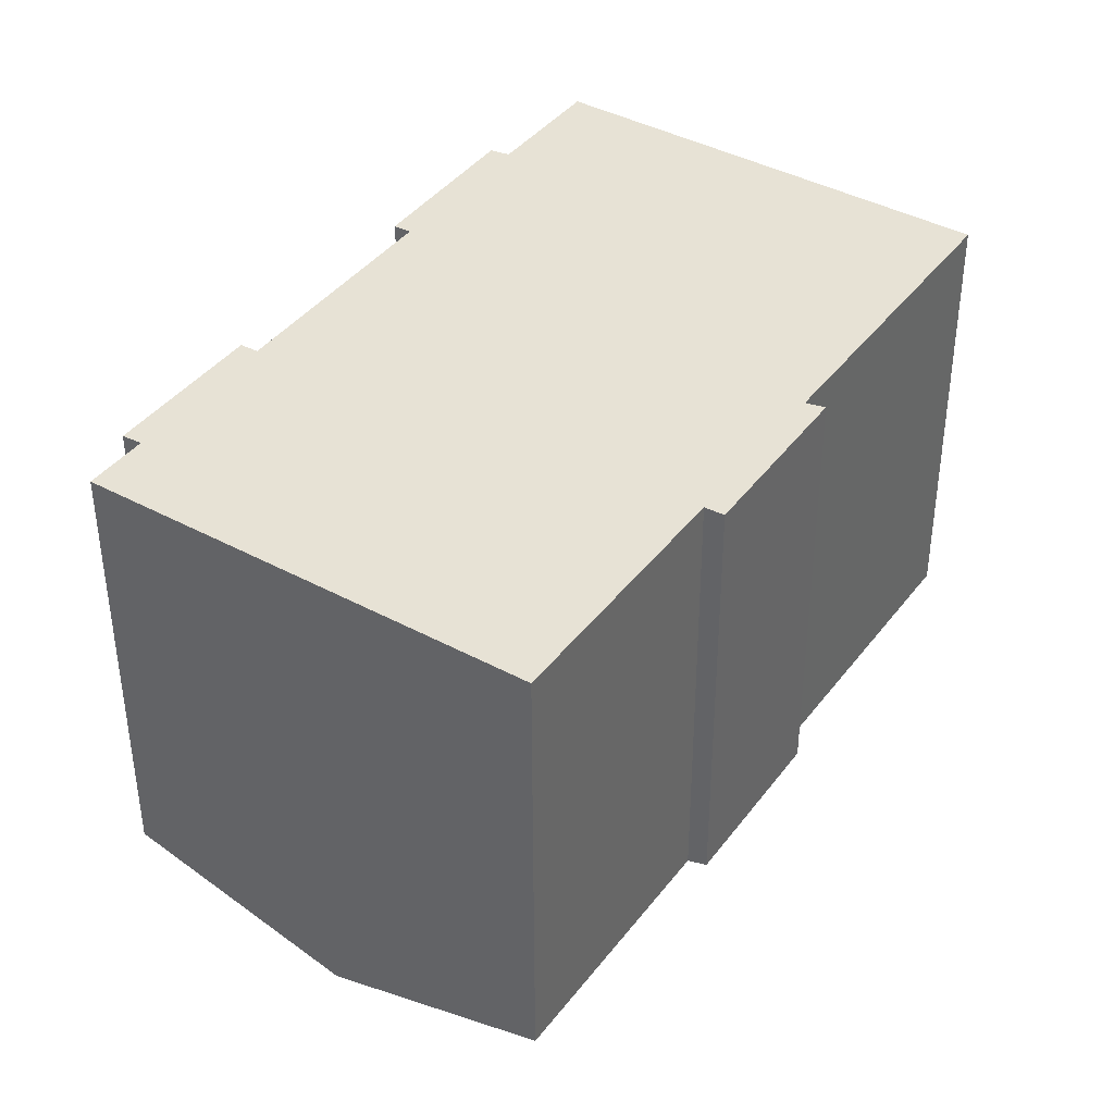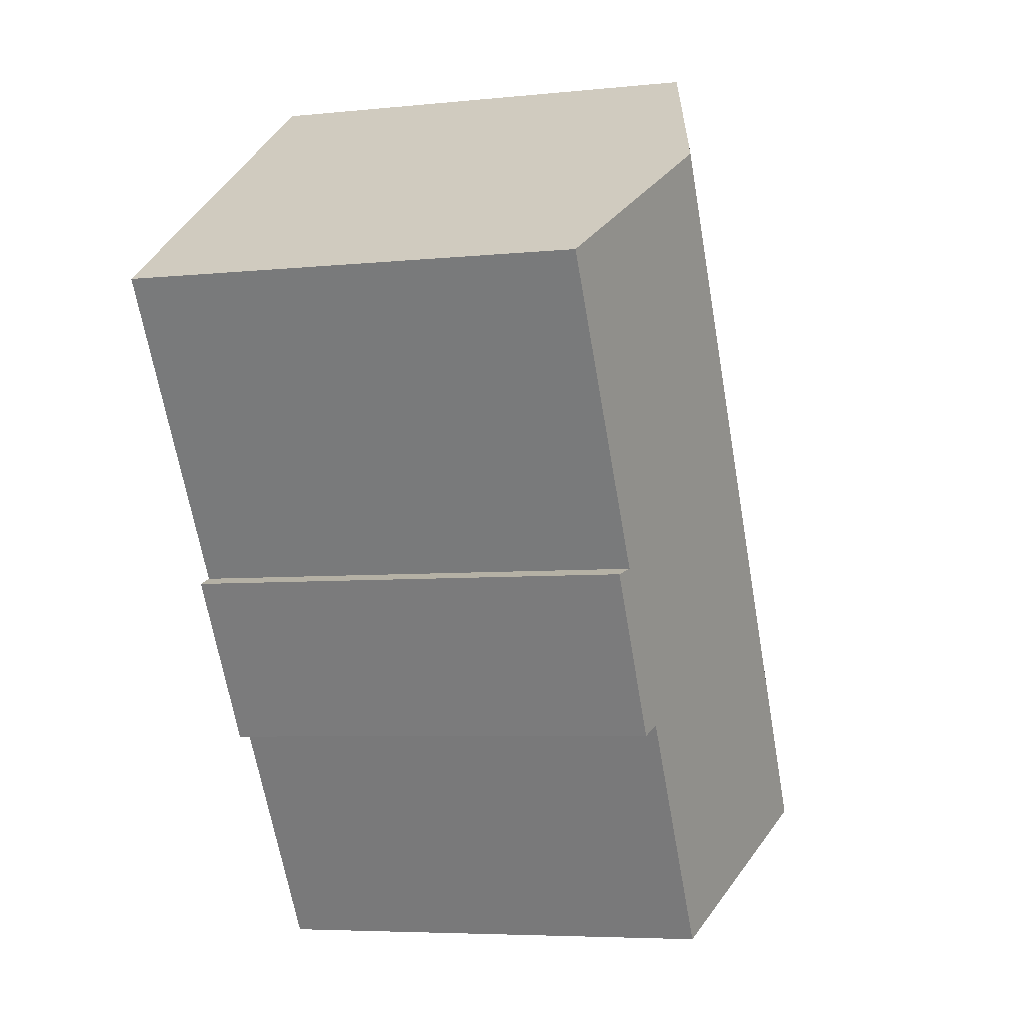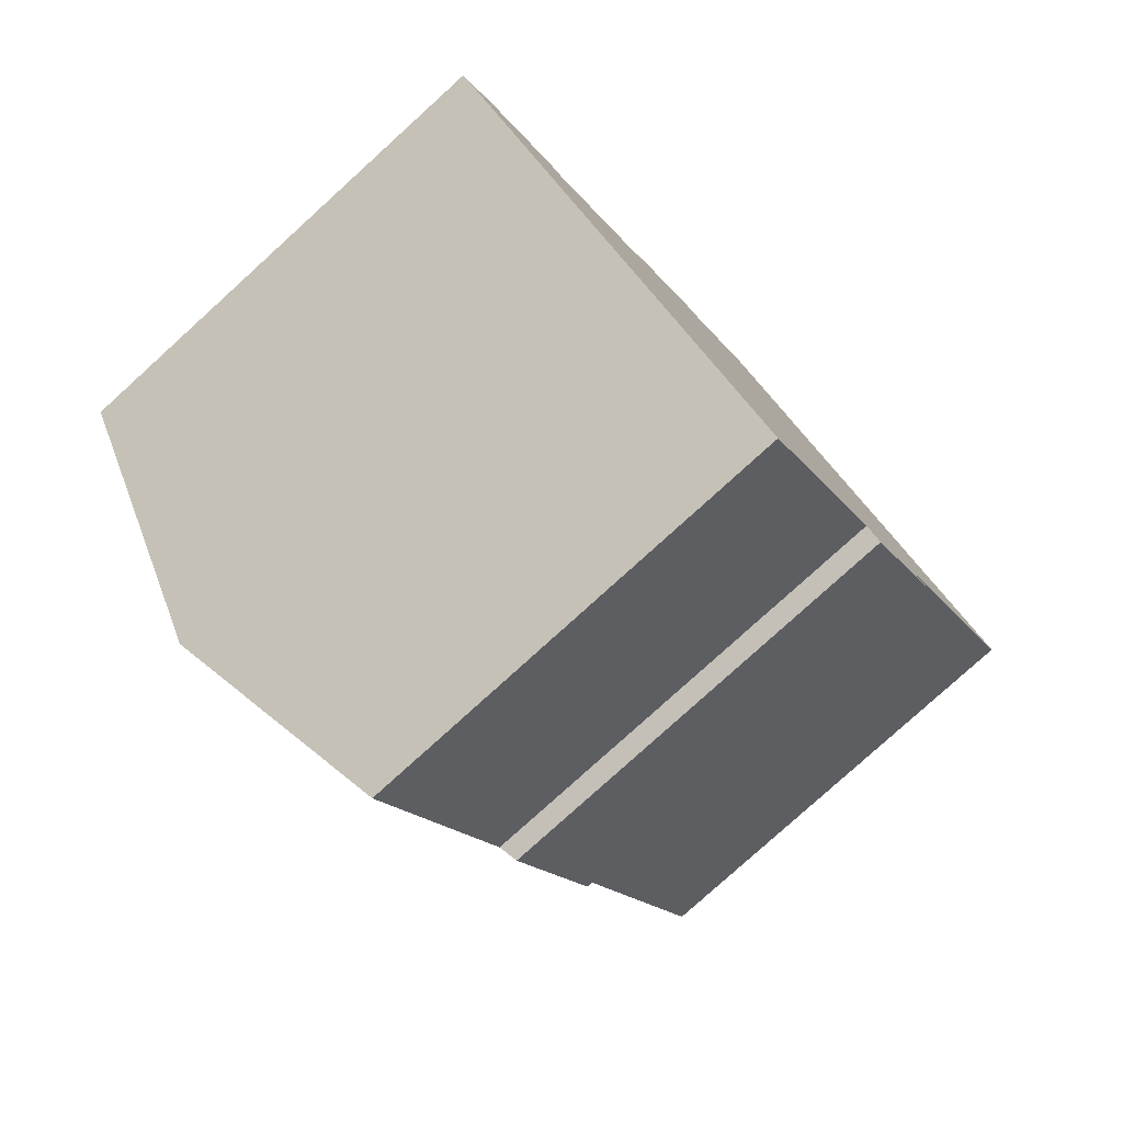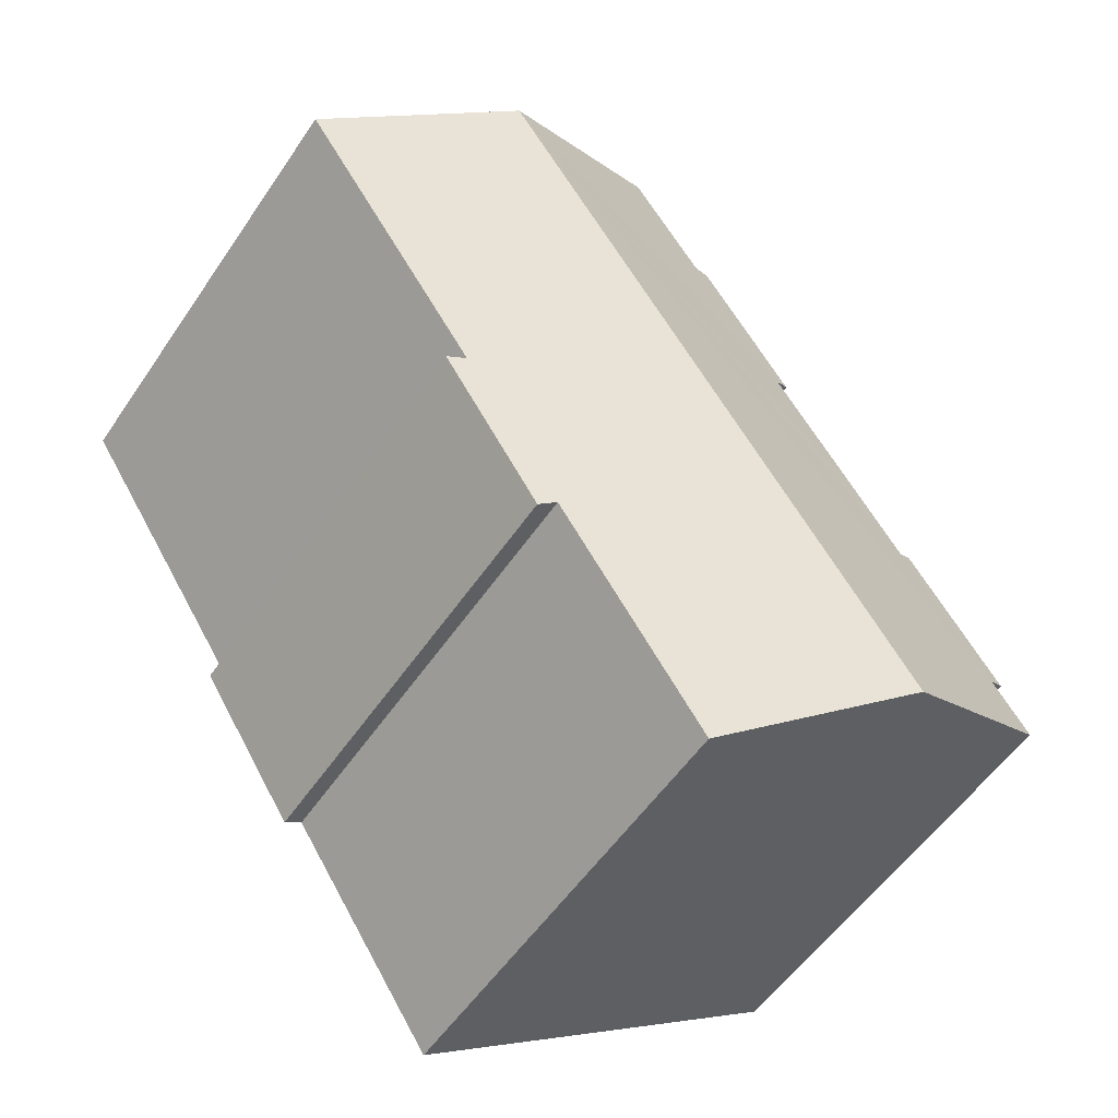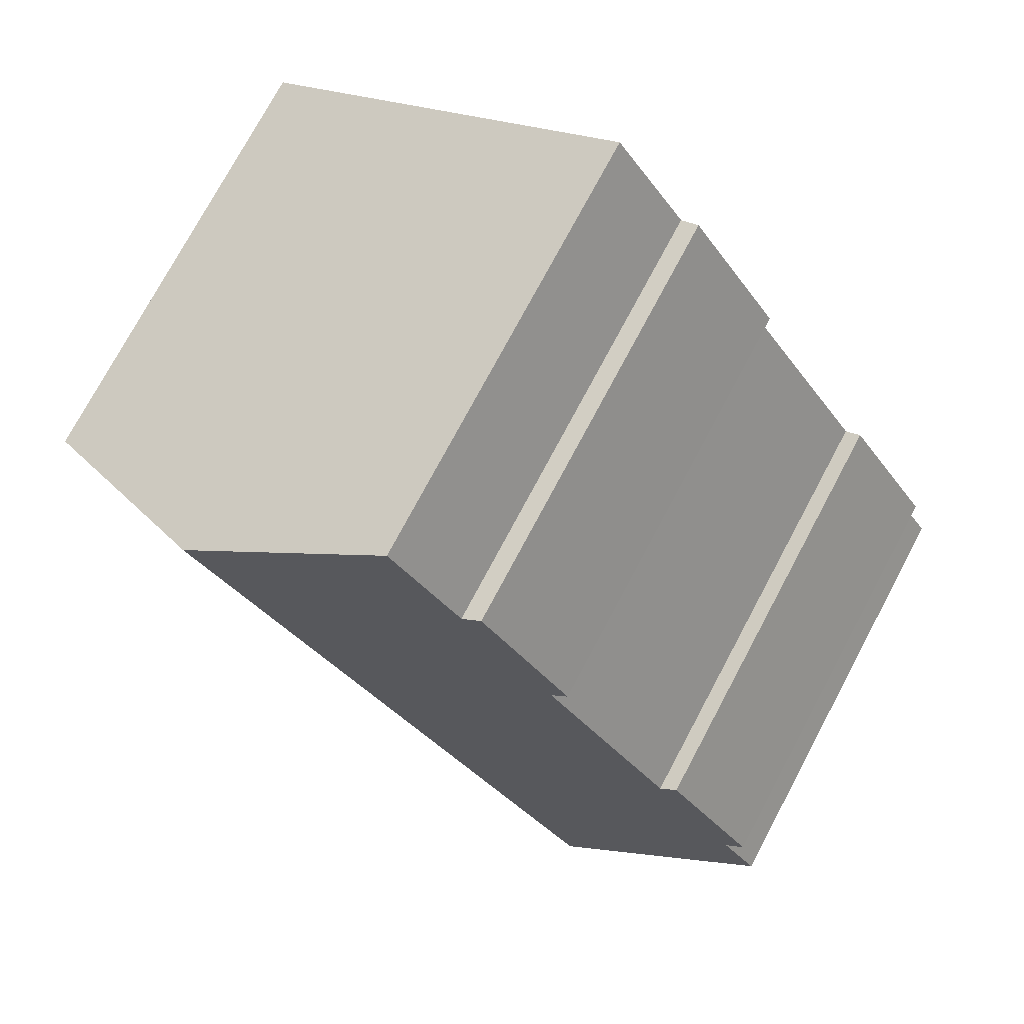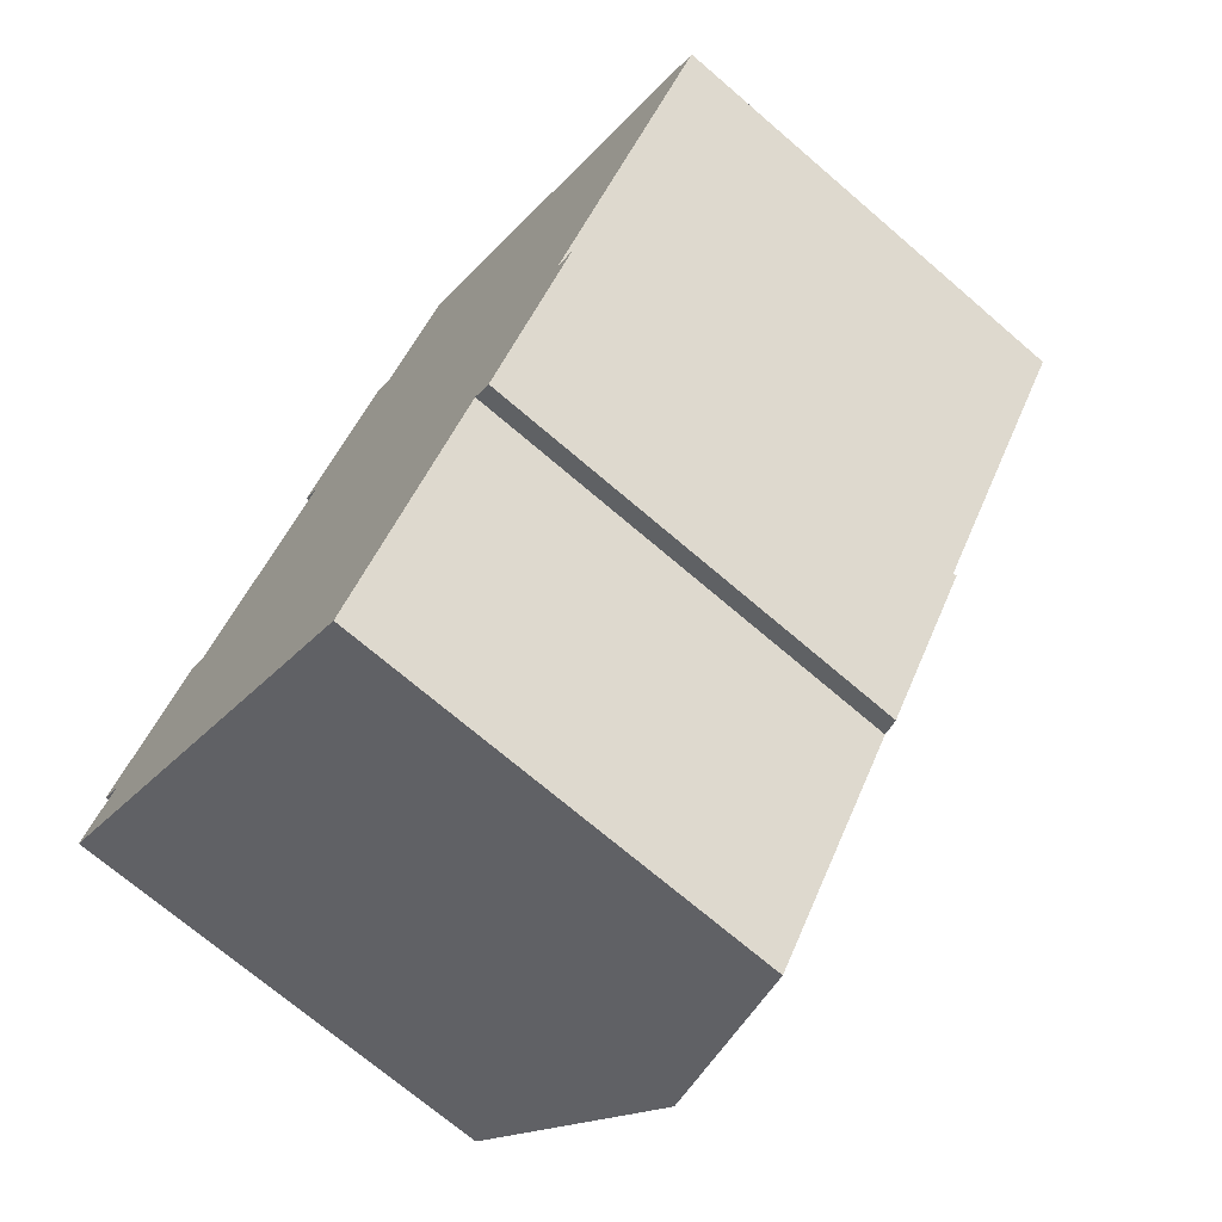
<metadata>
{"format":"obj","ext":"obj","renderer":"f3d","projection":"perspective","resolution":1024,"background":"white","views":[{"elev":-49.7,"azim":0.1,"up":"+Z"},{"elev":-5.7,"azim":107.9,"up":"+Z"},{"elev":-79.5,"azim":-47.8,"up":"+Z"},{"elev":-53.9,"azim":146.7,"up":"+Z"},{"elev":75.3,"azim":-151.9,"up":"+Z"},{"elev":-70.9,"azim":49.3,"up":"+Z"}]}
</metadata>
<code>
v  16.05 12.77 -1.372
v  18.39 12.93 3.285
v  18.94 12.78 3.095
v  18.07 14.69 15.1
v  23.68 12.92 11.32
v  5.66 14.69 -3.778
v  15.54 12.92 -1.067
v  11.26 12.93 -7.513
v  3.272 12.77 5.939
v  1.083 12.92 1.601
v  0.578 12.77 1.895
v  9.872 12.77 15.99
v  7.609 12.91 11.54
v  7.161 12.78 11.81
v  0 12.91 7.906e-16
v  3.731 12.91 5.653
v  4.973 12.91 7.539
v  6.44 12.91 9.765
v  10.4 12.92 15.75
v  12.49 12.93 18.86
v  3.272 -3.637e-16 5.939
v  0.578 -1.16e-16 1.895
v  3.731 -3.461e-16 5.653
v  4.973 -4.616e-16 7.539
v  7.609 -7.066e-16 11.54
v  6.44 -5.979e-16 9.765
v  7.161 -7.232e-16 11.81
v  9.872 -9.789e-16 15.99
v  12.49 -1.155e-15 18.86
v  10.4 -9.642e-16 15.75
v  1.083 -9.803e-17 1.601
v  0 0 0
v  23.68 -6.929e-16 11.32
v  18.07 -9.244e-16 15.1
v  15.54 6.533e-17 -1.067
v  16.05 8.401e-17 -1.372
v  11.26 4.6e-16 -7.513
v  5.66 2.313e-16 -3.778
v  18.39 -2.011e-16 3.285
v  18.94 -1.895e-16 3.095
g defaultobject
f 1 2 3
f 2 4 5
f 4 2 6
f 6 2 7
f 7 2 1
f 6 7 8
f 9 10 11
f 12 13 14
f 10 6 15
f 6 10 4
f 4 10 16
f 16 10 9
f 4 16 17
f 4 17 18
f 4 18 13
f 4 13 19
f 19 13 12
f 4 19 20
f 11 21 9
f 21 11 22
f 23 17 16
f 17 23 18
f 18 23 13
f 13 23 24
f 13 24 25
f 25 24 26
f 27 12 14
f 12 27 28
f 19 29 20
f 29 19 30
f 15 31 10
f 31 15 32
f 9 23 16
f 23 9 21
f 12 30 19
f 30 12 28
f 29 4 20
f 4 29 5
f 5 29 33
f 33 29 34
f 25 14 13
f 14 25 27
f 1 35 7
f 35 1 36
f 37 6 8
f 6 37 15
f 15 37 32
f 32 37 38
f 31 11 10
f 11 31 22
f 5 39 2
f 39 5 33
f 40 1 3
f 1 40 36
f 7 37 8
f 37 7 35
f 39 3 2
f 3 39 40
f 40 35 36
f 35 40 39
f 35 38 37
f 38 35 39
f 38 39 33
f 38 33 34
f 38 34 32
f 32 34 31
f 31 34 29
f 31 29 23
f 23 29 24
f 24 29 26
f 26 29 25
f 25 29 30
f 30 27 25
f 27 30 28
f 23 22 31
f 22 23 21

</code>
